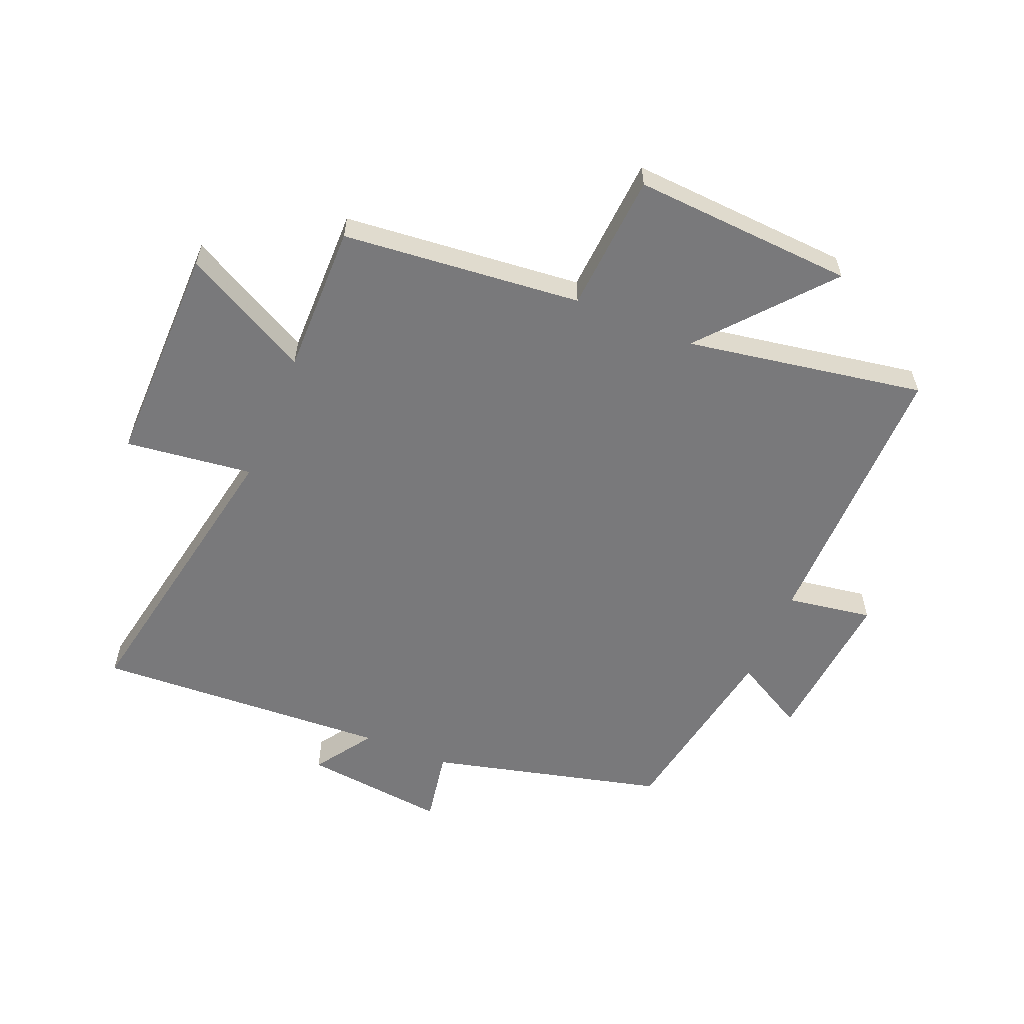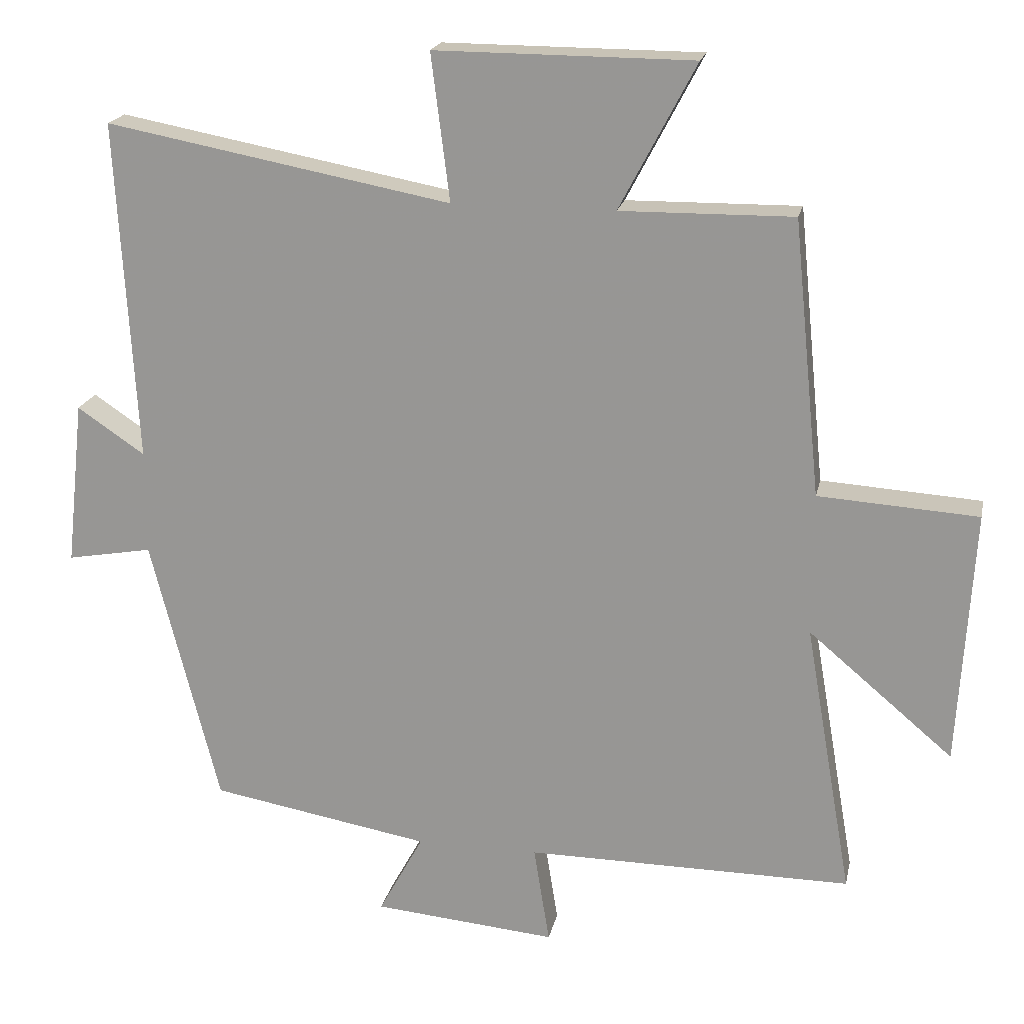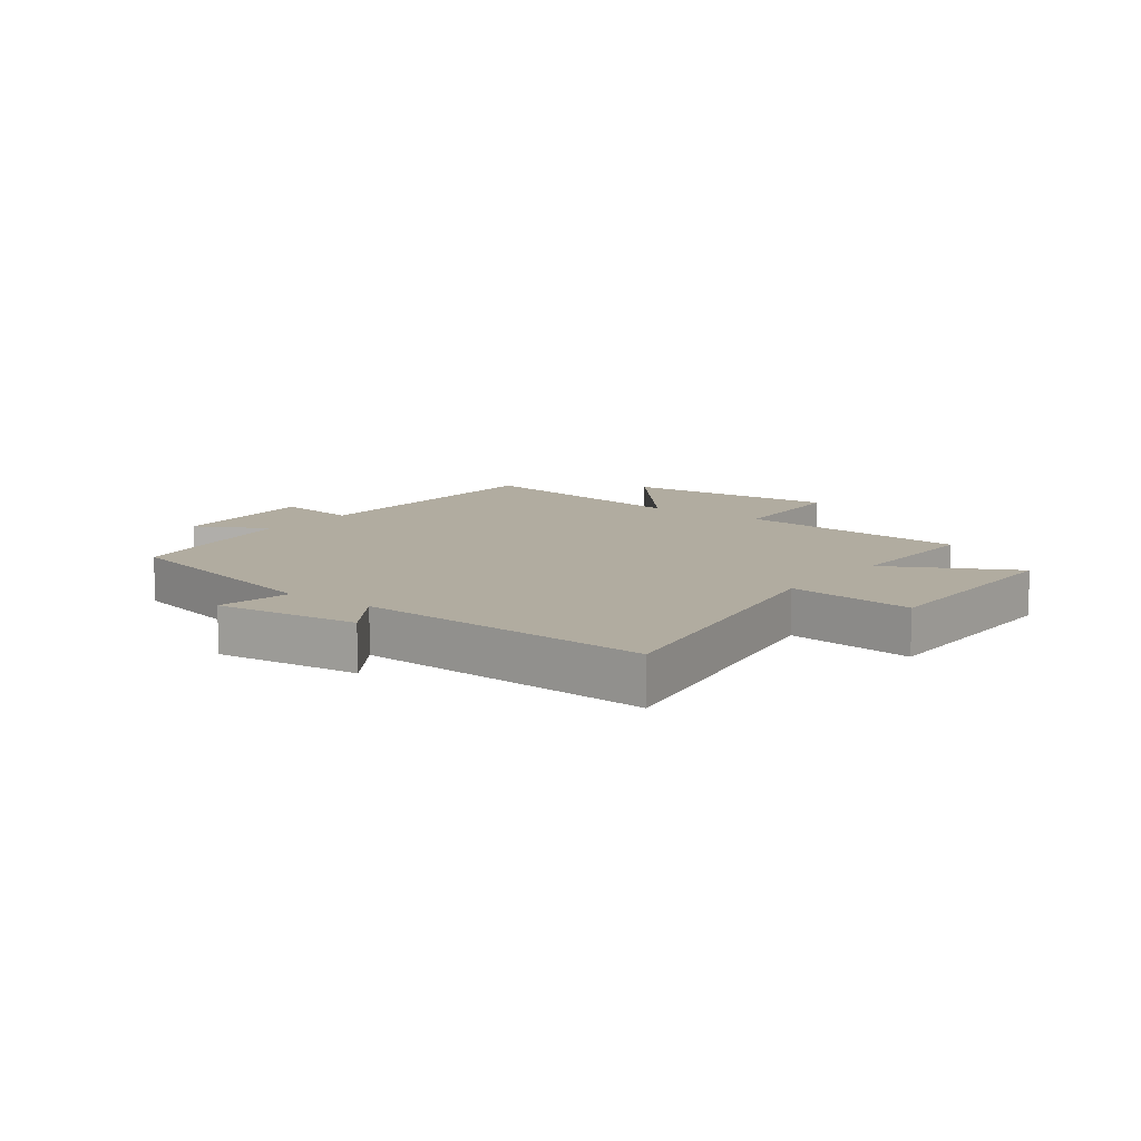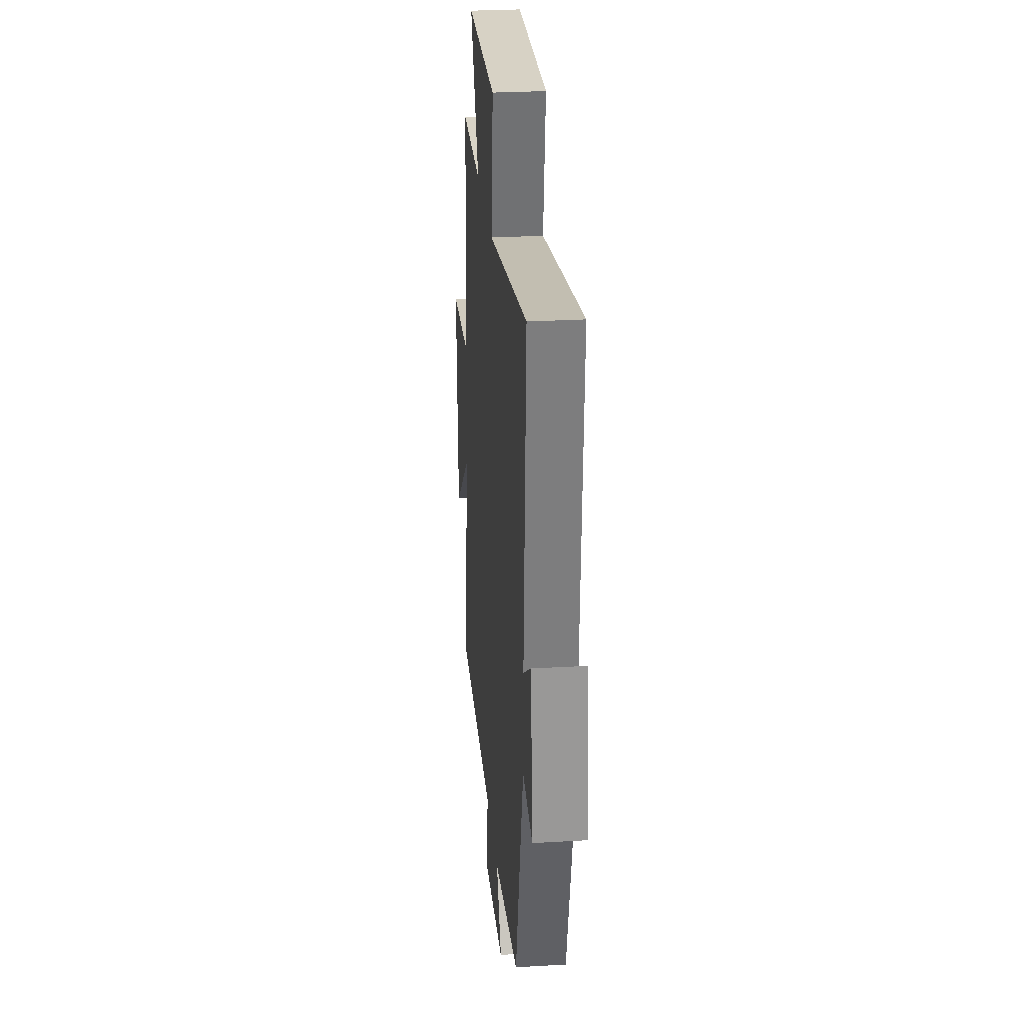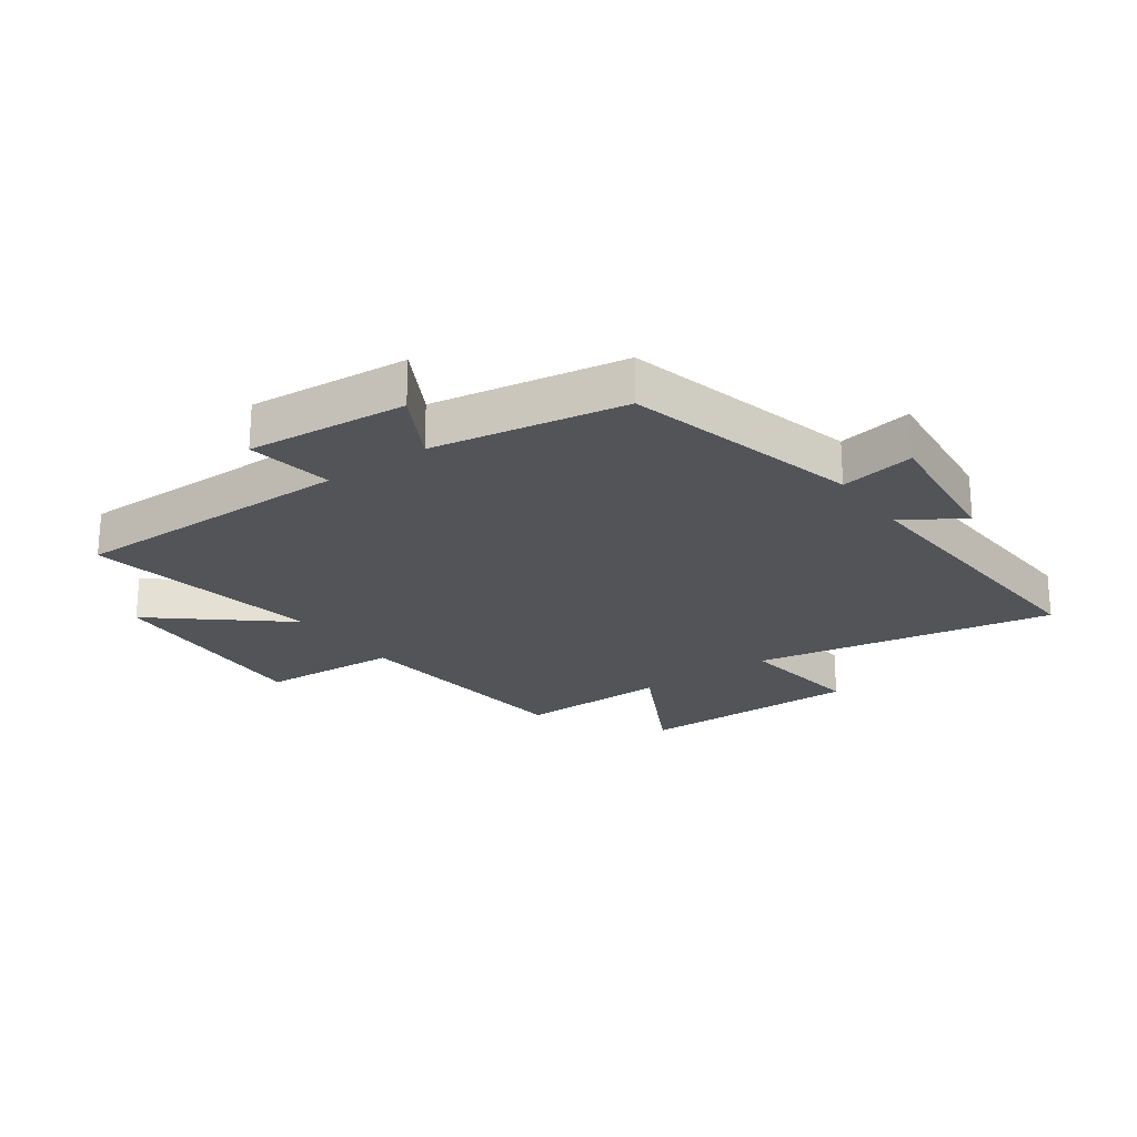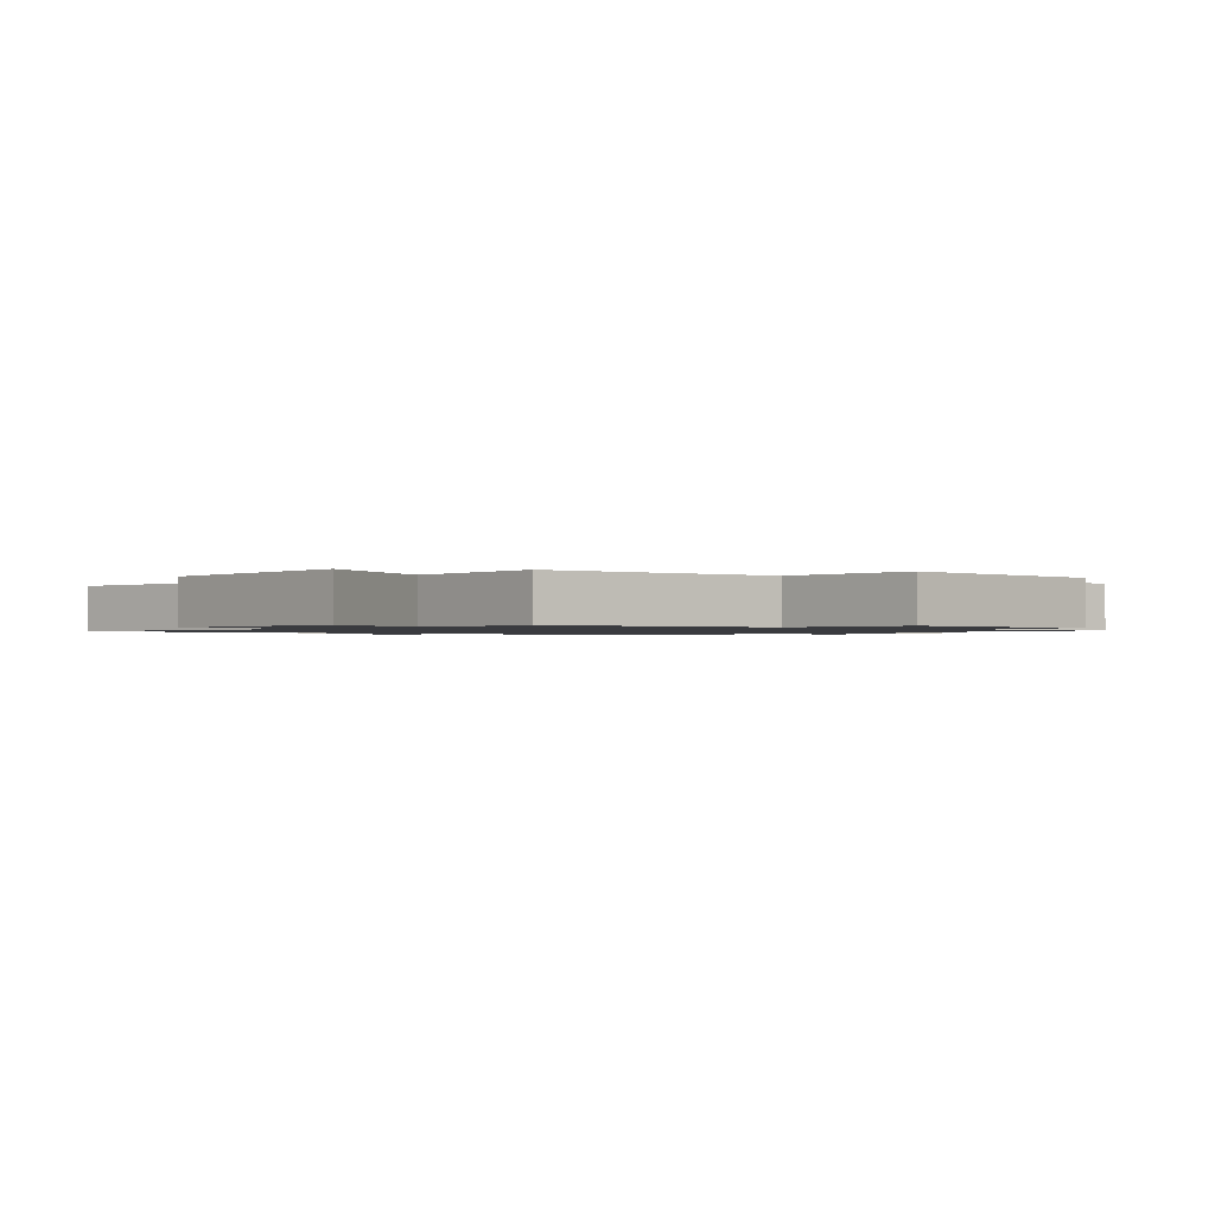
<metadata>
{"format":"obj","ext":"obj","renderer":"f3d","projection":"perspective","resolution":1024,"background":"white","views":[{"elev":-57.9,"azim":67.3,"up":"+Y"},{"elev":19.4,"azim":11.7,"up":"+Z"},{"elev":10.1,"azim":-53.0,"up":"+Y"},{"elev":27.9,"azim":-95.1,"up":"+Z"},{"elev":-22.9,"azim":-144.3,"up":"+Y"},{"elev":-1.2,"azim":49.7,"up":"+Y"}]}
</metadata>
<code>
v -0.401 0.07 -0.444
v -0.5 0.07 -0.053
v -0.624 0.07 -0.075
v -0.598 0.07 0.165
v -0.5 0.07 0.099
v -0.528 0.07 0.594
v -0.027 0.07 0.5
v -0.054 0.07 0.713
v 0.32 0.07 0.711
v 0.209 0.07 0.5
v 0.46 0.07 0.503
v 0.5 0.07 0.103
v 0.732 0.07 0.088
v 0.71 0.07 -0.282
v 0.5 0.07 -0.105
v 0.569 0.07 -0.503
v 0.096 0.07 -0.5
v 0.119 0.07 -0.643
v -0.147 0.07 -0.619
v -0.082 0.07 -0.5
v -0.401 0 -0.444
v -0.5 0 -0.053
v -0.624 0 -0.075
v -0.598 0 0.165
v -0.5 0 0.099
v -0.528 0 0.594
v -0.027 0 0.5
v -0.054 0 0.713
v 0.32 0 0.711
v 0.209 0 0.5
v 0.46 0 0.503
v 0.5 0 0.103
v 0.732 0 0.088
v 0.71 0 -0.282
v 0.5 0 -0.105
v 0.569 0 -0.503
v 0.096 0 -0.5
v 0.119 0 -0.643
v -0.147 0 -0.619
v -0.082 0 -0.5
f 17 18 19 20
f 17 20 1 2
f 15 16 17 2
f 12 13 14 15
f 10 11 12 15
f 10 15 2
f 7 8 9 10
f 7 10 2 3
f 5 6 7
f 5 7 3
f 3 4 5
f 40 39 38 37
f 22 21 40 37
f 22 37 36 35
f 35 34 33 32
f 35 32 31 30
f 22 35 30
f 30 29 28 27
f 23 22 30 27
f 27 26 25
f 23 27 25
f 25 24 23
f 1 21 22 2
f 2 22 23 3
f 3 23 24 4
f 4 24 25 5
f 5 25 26 6
f 6 26 27 7
f 7 27 28 8
f 8 28 29 9
f 9 29 30 10
f 10 30 31 11
f 11 31 32 12
f 12 32 33 13
f 13 33 34 14
f 14 34 35 15
f 15 35 36 16
f 16 36 37 17
f 17 37 38 18
f 18 38 39 19
f 19 39 40 20
f 20 40 21 1

</code>
